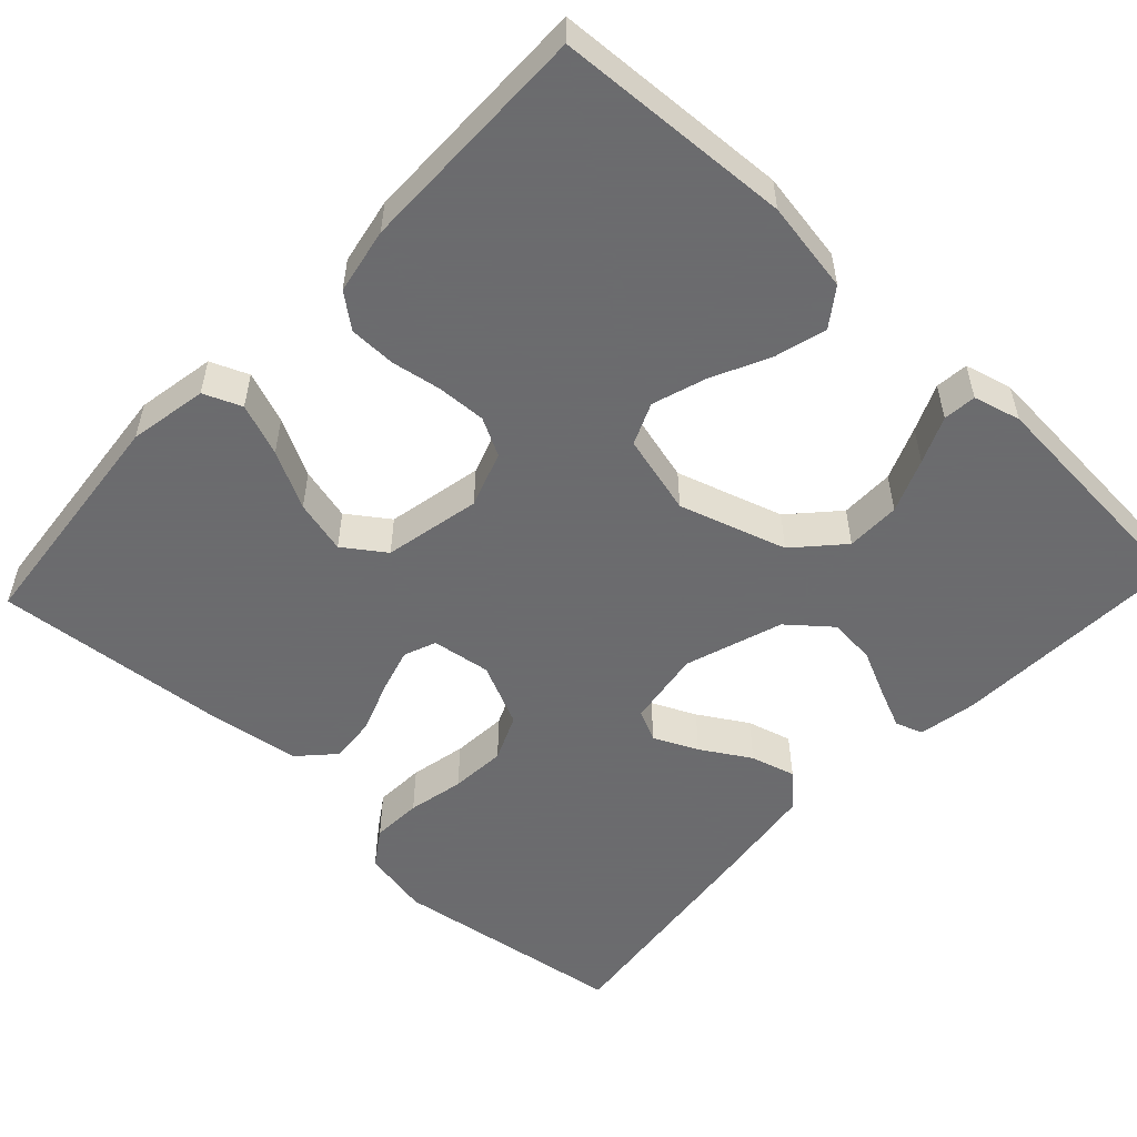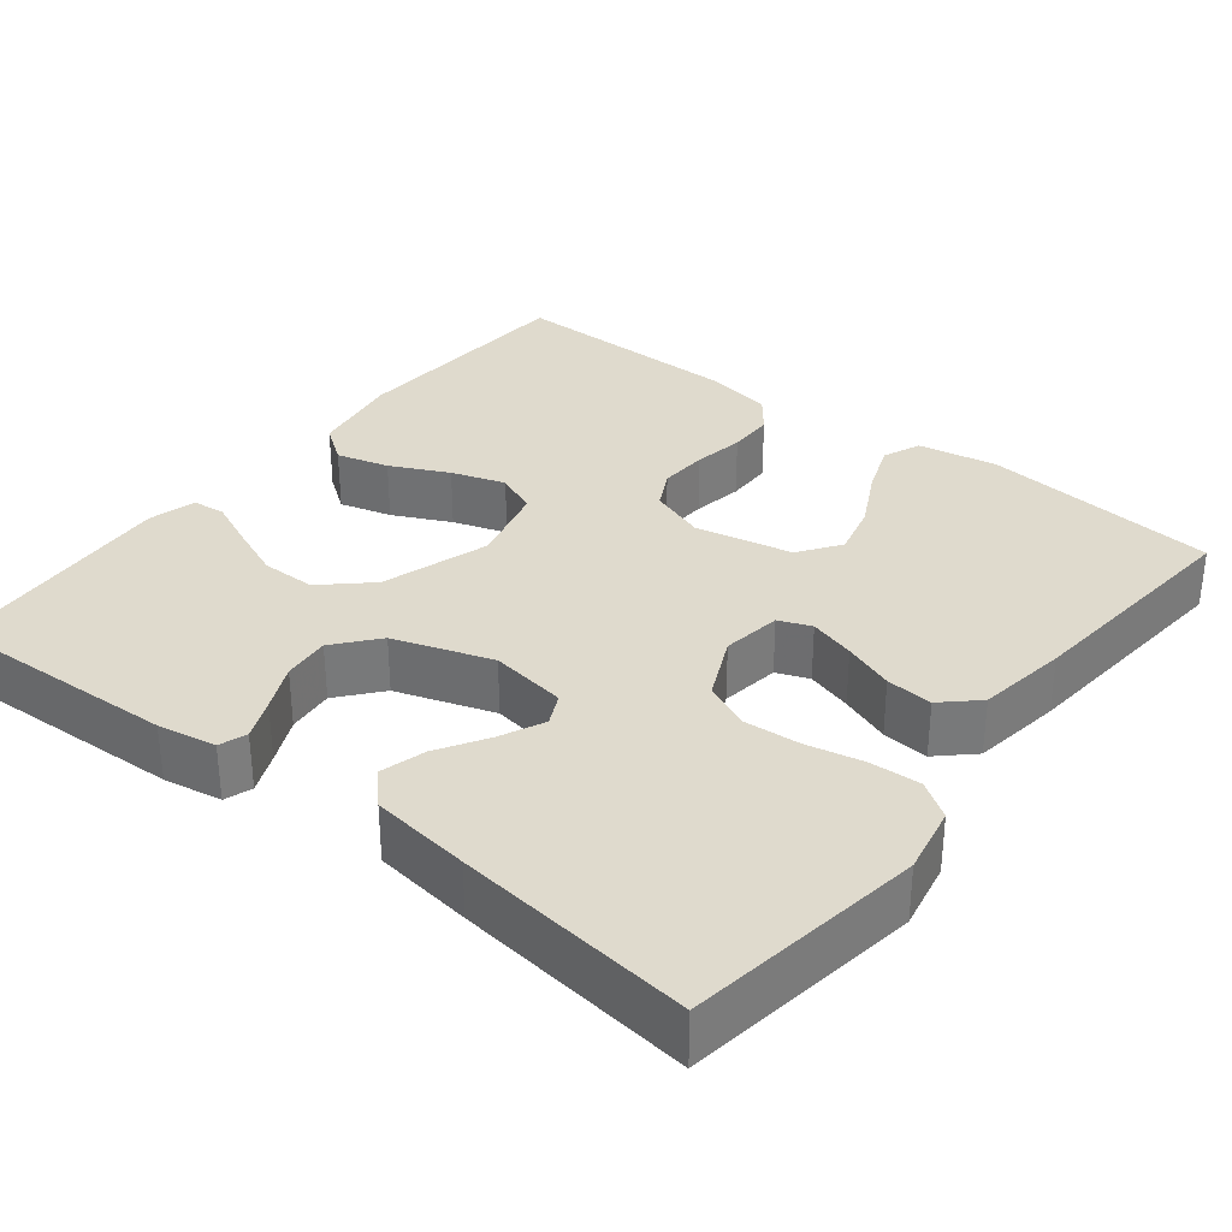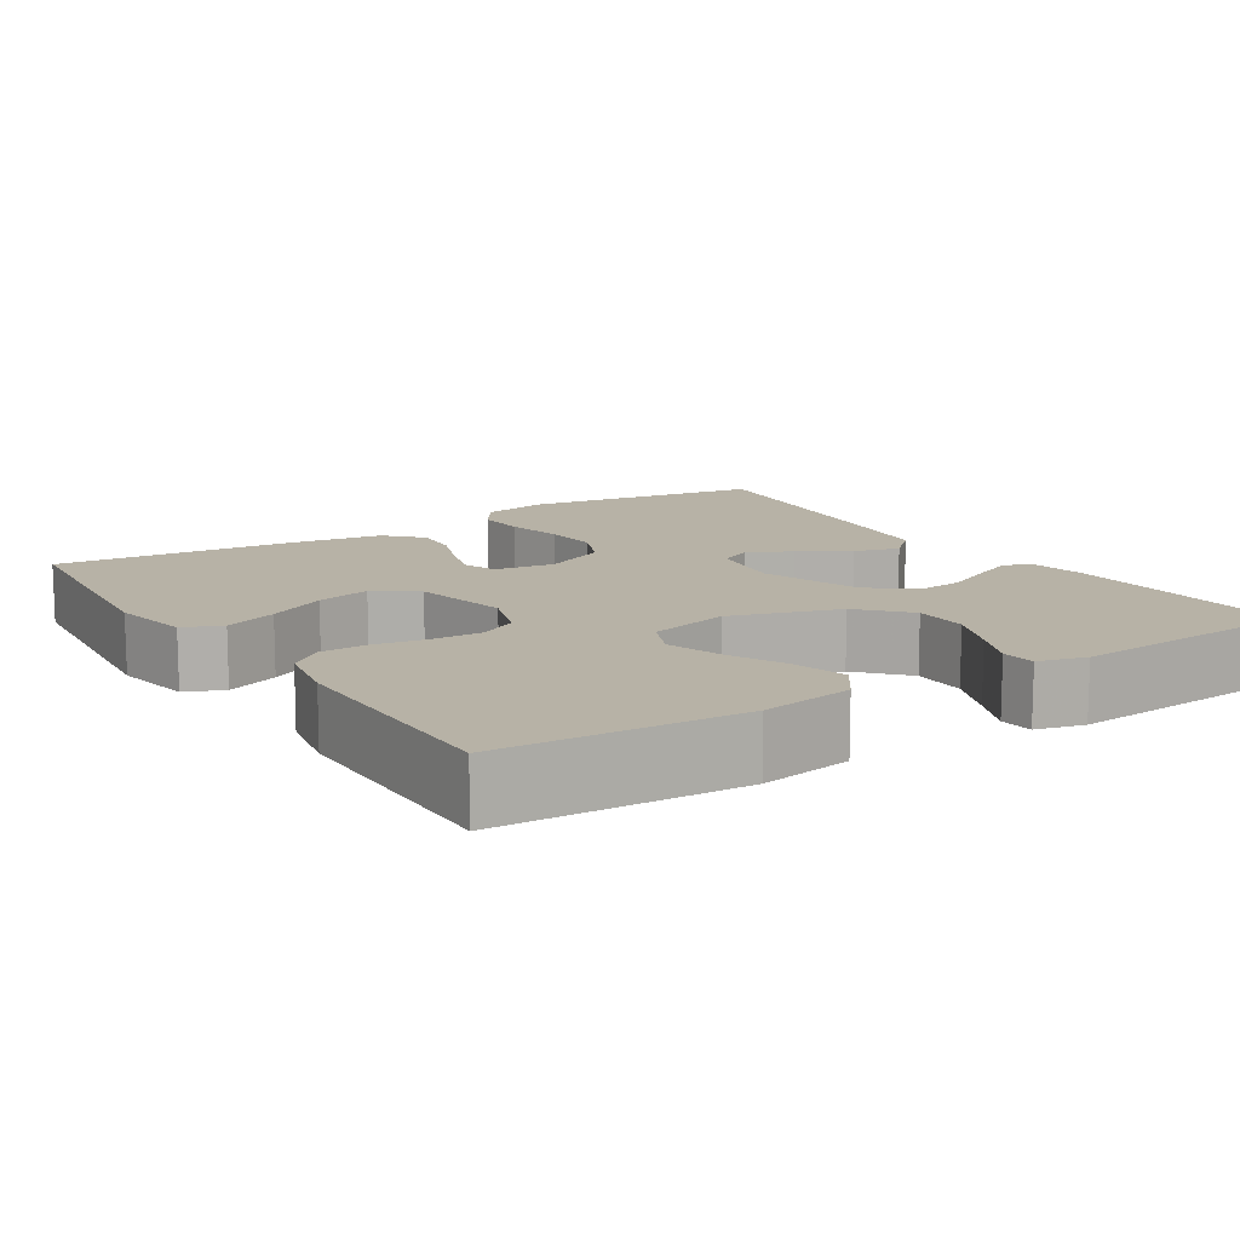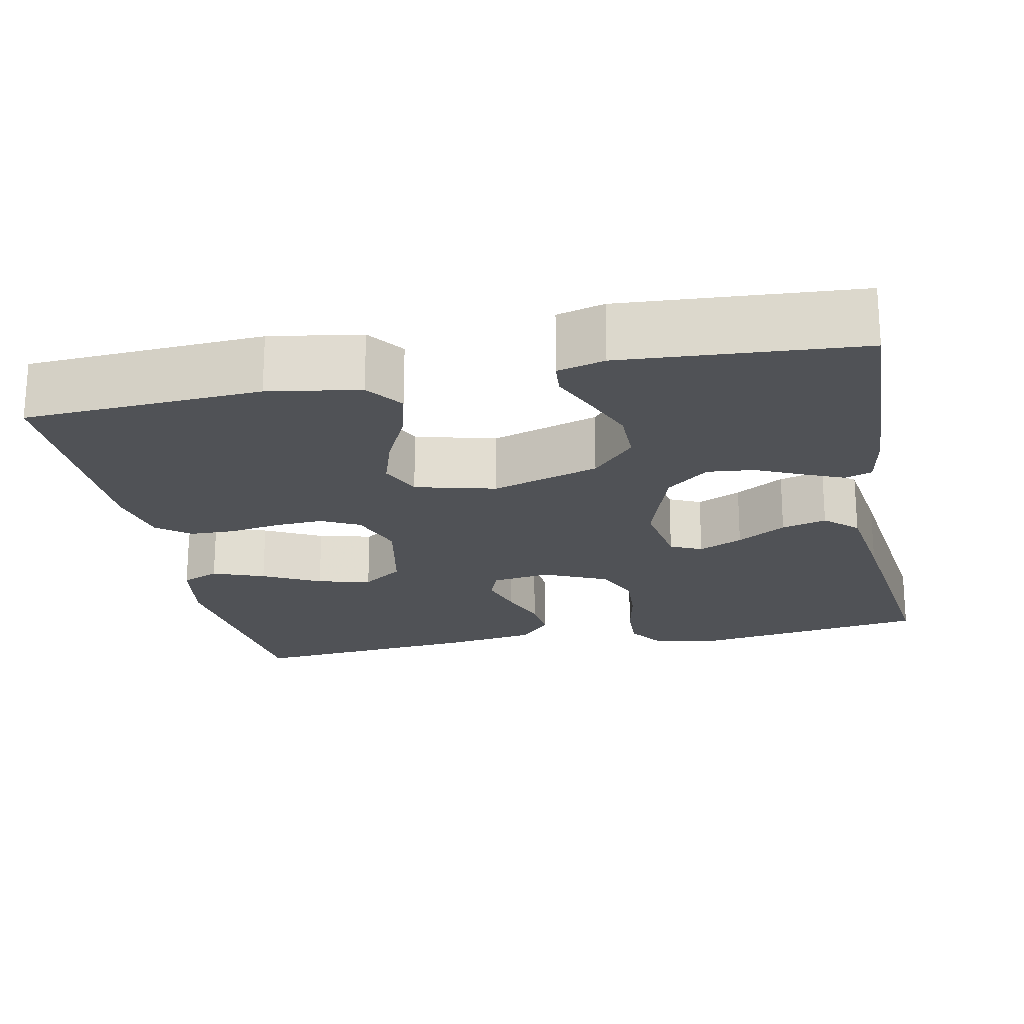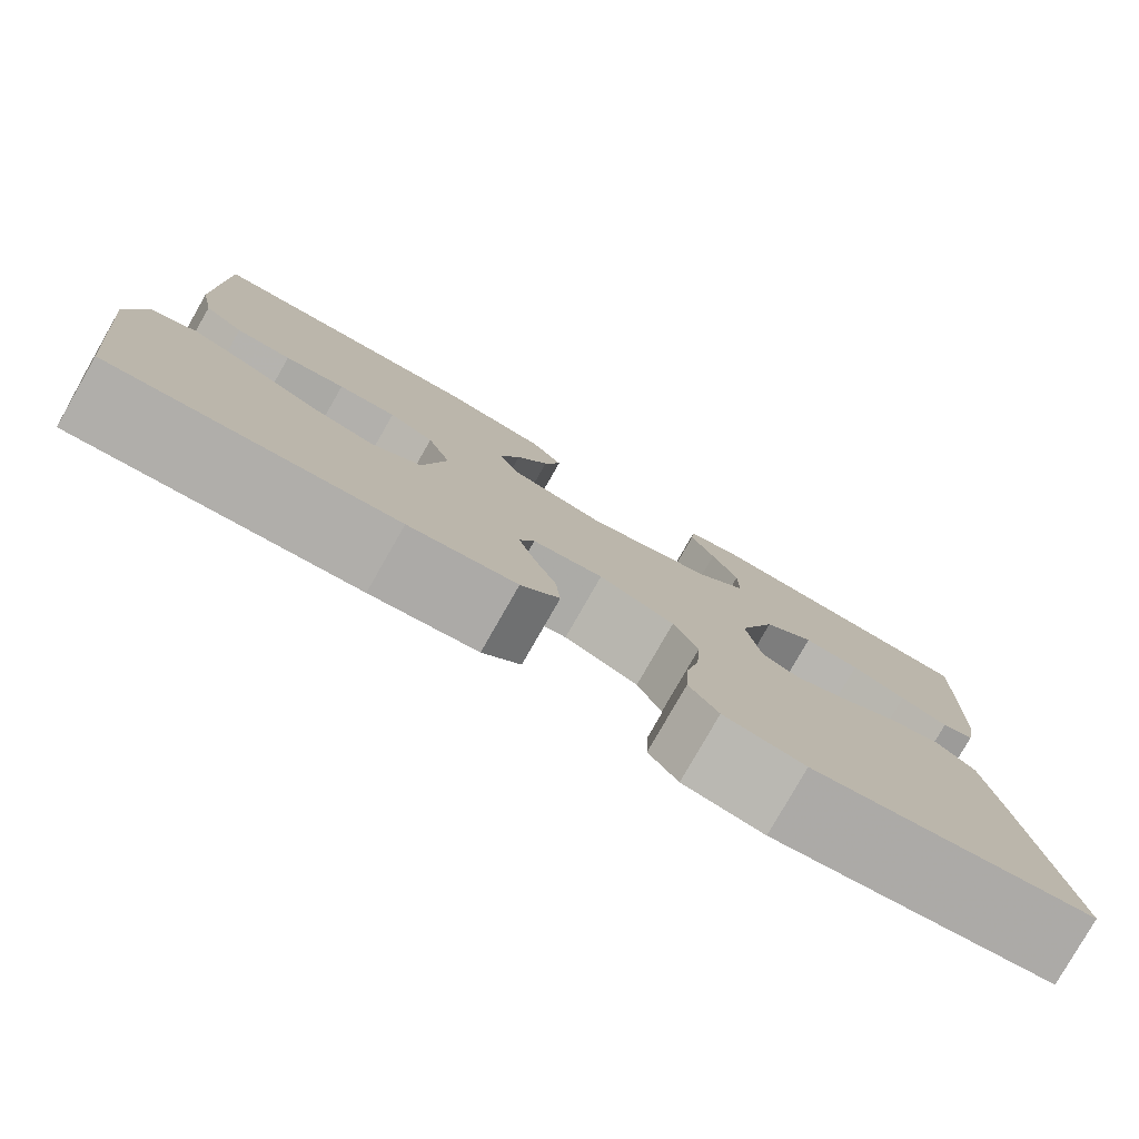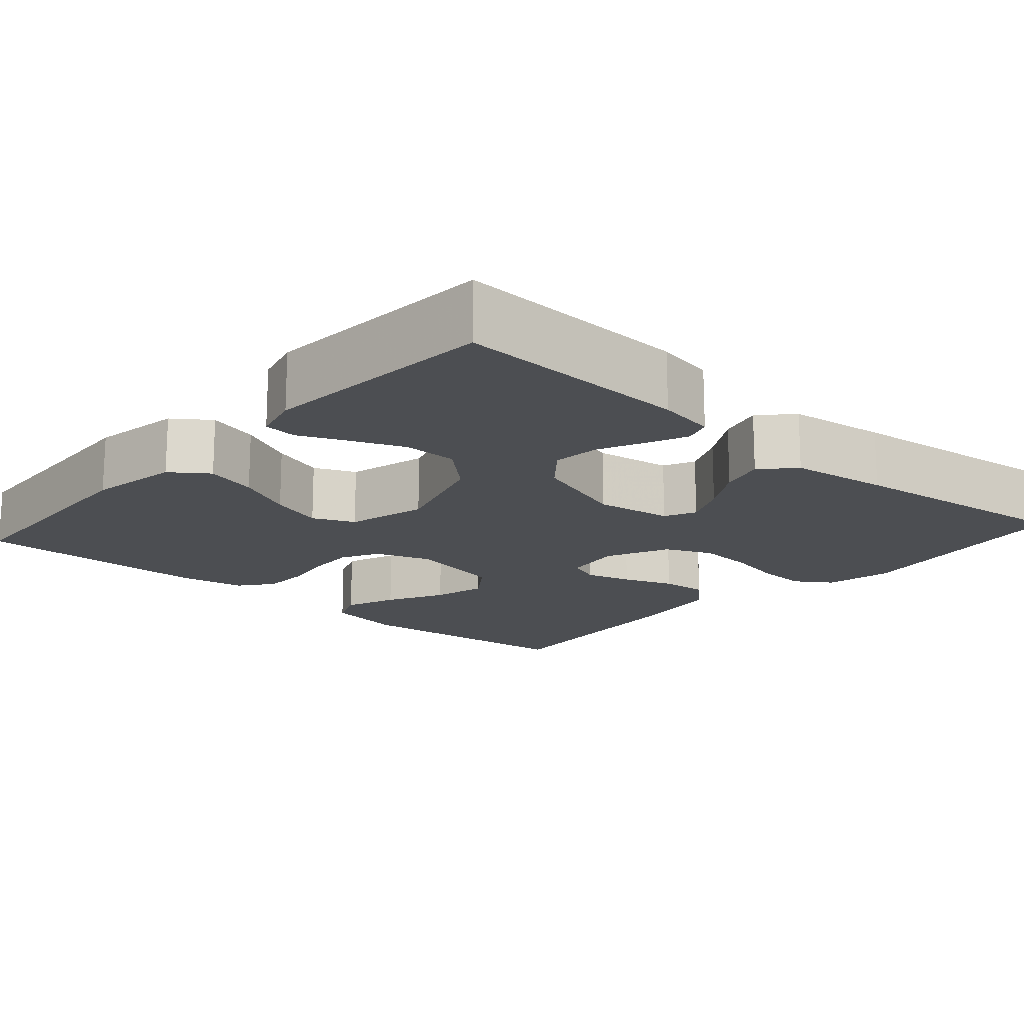
<metadata>
{"format":"obj","ext":"obj","renderer":"f3d","projection":"perspective","resolution":1024,"background":"white","views":[{"elev":-53.5,"azim":-43.2,"up":"+Y"},{"elev":32.7,"azim":128.1,"up":"+Y"},{"elev":12.4,"azim":-32.8,"up":"+Y"},{"elev":-20.8,"azim":11.5,"up":"+Y"},{"elev":-79.9,"azim":-29.8,"up":"+Z"},{"elev":-16.7,"azim":48.4,"up":"+Y"}]}
</metadata>
<code>
v 0.5 0.07 -0.5
v 0.2 0.07 -0.545
v 0.114 0.07 -0.528
v 0.083 0.07 -0.482
v 0.086 0.07 -0.418
v 0.101 0.07 -0.346
v 0.106 0.07 -0.275
v 0.08 0.07 -0.216
v 0 0.07 -0.179
v -0.075 0.07 -0.19
v -0.091 0.07 -0.231
v -0.074 0.07 -0.289
v -0.05 0.07 -0.353
v -0.045 0.07 -0.412
v -0.086 0.07 -0.456
v -0.2 0.07 -0.473
v -0.5 0.07 -0.5
v -0.531 0.07 -0.2
v -0.513 0.07 -0.1
v -0.465 0.07 -0.08
v -0.399 0.07 -0.105
v -0.326 0.07 -0.143
v -0.258 0.07 -0.16
v -0.206 0.07 -0.123
v -0.181 0.07 0
v -0.206 0.07 0.071
v -0.254 0.07 0.096
v -0.316 0.07 0.093
v -0.38 0.07 0.082
v -0.439 0.07 0.083
v -0.481 0.07 0.116
v -0.497 0.07 0.2
v -0.5 0.07 0.5
v -0.2 0.07 0.517
v -0.084 0.07 0.498
v -0.05 0.07 0.451
v -0.068 0.07 0.385
v -0.103 0.07 0.312
v -0.125 0.07 0.244
v -0.102 0.07 0.191
v 0 0.07 0.165
v 0.136 0.07 0.208
v 0.19 0.07 0.267
v 0.19 0.07 0.336
v 0.162 0.07 0.404
v 0.136 0.07 0.463
v 0.14 0.07 0.505
v 0.2 0.07 0.521
v 0.5 0.07 0.5
v 0.488 0.07 0.2
v 0.475 0.07 0.126
v 0.44 0.07 0.114
v 0.389 0.07 0.136
v 0.331 0.07 0.163
v 0.271 0.07 0.169
v 0.217 0.07 0.124
v 0.176 0.07 0
v 0.191 0.07 -0.097
v 0.231 0.07 -0.116
v 0.287 0.07 -0.09
v 0.349 0.07 -0.052
v 0.406 0.07 -0.036
v 0.447 0.07 -0.074
v 0.464 0.07 -0.2
v 0.5 0 -0.5
v 0.2 0 -0.545
v 0.114 0 -0.528
v 0.083 0 -0.482
v 0.086 0 -0.418
v 0.101 0 -0.346
v 0.106 0 -0.275
v 0.08 0 -0.216
v 0 0 -0.179
v -0.075 0 -0.19
v -0.091 0 -0.231
v -0.074 0 -0.289
v -0.05 0 -0.353
v -0.045 0 -0.412
v -0.086 0 -0.456
v -0.2 0 -0.473
v -0.5 0 -0.5
v -0.531 0 -0.2
v -0.513 0 -0.1
v -0.465 0 -0.08
v -0.399 0 -0.105
v -0.326 0 -0.143
v -0.258 0 -0.16
v -0.206 0 -0.123
v -0.181 0 0
v -0.206 0 0.071
v -0.254 0 0.096
v -0.316 0 0.093
v -0.38 0 0.082
v -0.439 0 0.083
v -0.481 0 0.116
v -0.497 0 0.2
v -0.5 0 0.5
v -0.2 0 0.517
v -0.084 0 0.498
v -0.05 0 0.451
v -0.068 0 0.385
v -0.103 0 0.312
v -0.125 0 0.244
v -0.102 0 0.191
v 0 0 0.165
v 0.136 0 0.208
v 0.19 0 0.267
v 0.19 0 0.336
v 0.162 0 0.404
v 0.136 0 0.463
v 0.14 0 0.505
v 0.2 0 0.521
v 0.5 0 0.5
v 0.488 0 0.2
v 0.475 0 0.126
v 0.44 0 0.114
v 0.389 0 0.136
v 0.331 0 0.163
v 0.271 0 0.169
v 0.217 0 0.124
v 0.176 0 0
v 0.191 0 -0.097
v 0.231 0 -0.116
v 0.287 0 -0.09
v 0.349 0 -0.052
v 0.406 0 -0.036
v 0.447 0 -0.074
v 0.464 0 -0.2
f 60 61 62 63
f 59 60 63 64
f 51 52 53 54
f 49 50 51 54
f 49 54 55
f 48 49 55 56
f 45 46 47 48
f 44 45 48
f 43 44 48 56
f 35 36 37 38
f 35 38 39
f 34 35 39
f 33 34 39
f 32 33 39 40
f 28 29 30 31
f 27 28 31 32
f 19 20 21 22
f 19 22 23
f 18 19 23
f 17 18 23
f 16 17 23 24
f 12 13 14 15
f 11 12 15 16
f 10 11 16 24
f 3 4 5 6
f 3 6 7
f 2 3 7
f 59 64 1 2
f 58 59 2 7
f 57 58 7 8
f 42 43 56 57
f 41 42 57 8
f 27 32 40 41
f 26 27 41
f 25 26 41 8
f 9 10 24 25
f 8 9 25
f 127 126 125 124
f 128 127 124 123
f 118 117 116 115
f 118 115 114 113
f 119 118 113
f 120 119 113 112
f 112 111 110 109
f 112 109 108
f 120 112 108 107
f 102 101 100 99
f 103 102 99
f 103 99 98
f 103 98 97
f 104 103 97 96
f 95 94 93 92
f 96 95 92 91
f 86 85 84 83
f 87 86 83
f 87 83 82
f 87 82 81
f 88 87 81 80
f 79 78 77 76
f 80 79 76 75
f 88 80 75 74
f 70 69 68 67
f 71 70 67
f 71 67 66
f 66 65 128 123
f 71 66 123 122
f 72 71 122 121
f 121 120 107 106
f 72 121 106 105
f 105 104 96 91
f 105 91 90
f 72 105 90 89
f 89 88 74 73
f 89 73 72
f 1 65 66 2
f 2 66 67 3
f 3 67 68 4
f 4 68 69 5
f 5 69 70 6
f 6 70 71 7
f 7 71 72 8
f 8 72 73 9
f 9 73 74 10
f 10 74 75 11
f 11 75 76 12
f 12 76 77 13
f 13 77 78 14
f 14 78 79 15
f 15 79 80 16
f 16 80 81 17
f 17 81 82 18
f 18 82 83 19
f 19 83 84 20
f 20 84 85 21
f 21 85 86 22
f 22 86 87 23
f 23 87 88 24
f 24 88 89 25
f 25 89 90 26
f 26 90 91 27
f 27 91 92 28
f 28 92 93 29
f 29 93 94 30
f 30 94 95 31
f 31 95 96 32
f 32 96 97 33
f 33 97 98 34
f 34 98 99 35
f 35 99 100 36
f 36 100 101 37
f 37 101 102 38
f 38 102 103 39
f 39 103 104 40
f 40 104 105 41
f 41 105 106 42
f 42 106 107 43
f 43 107 108 44
f 44 108 109 45
f 45 109 110 46
f 46 110 111 47
f 47 111 112 48
f 48 112 113 49
f 49 113 114 50
f 50 114 115 51
f 51 115 116 52
f 52 116 117 53
f 53 117 118 54
f 54 118 119 55
f 55 119 120 56
f 56 120 121 57
f 57 121 122 58
f 58 122 123 59
f 59 123 124 60
f 60 124 125 61
f 61 125 126 62
f 62 126 127 63
f 63 127 128 64
f 64 128 65 1

</code>
